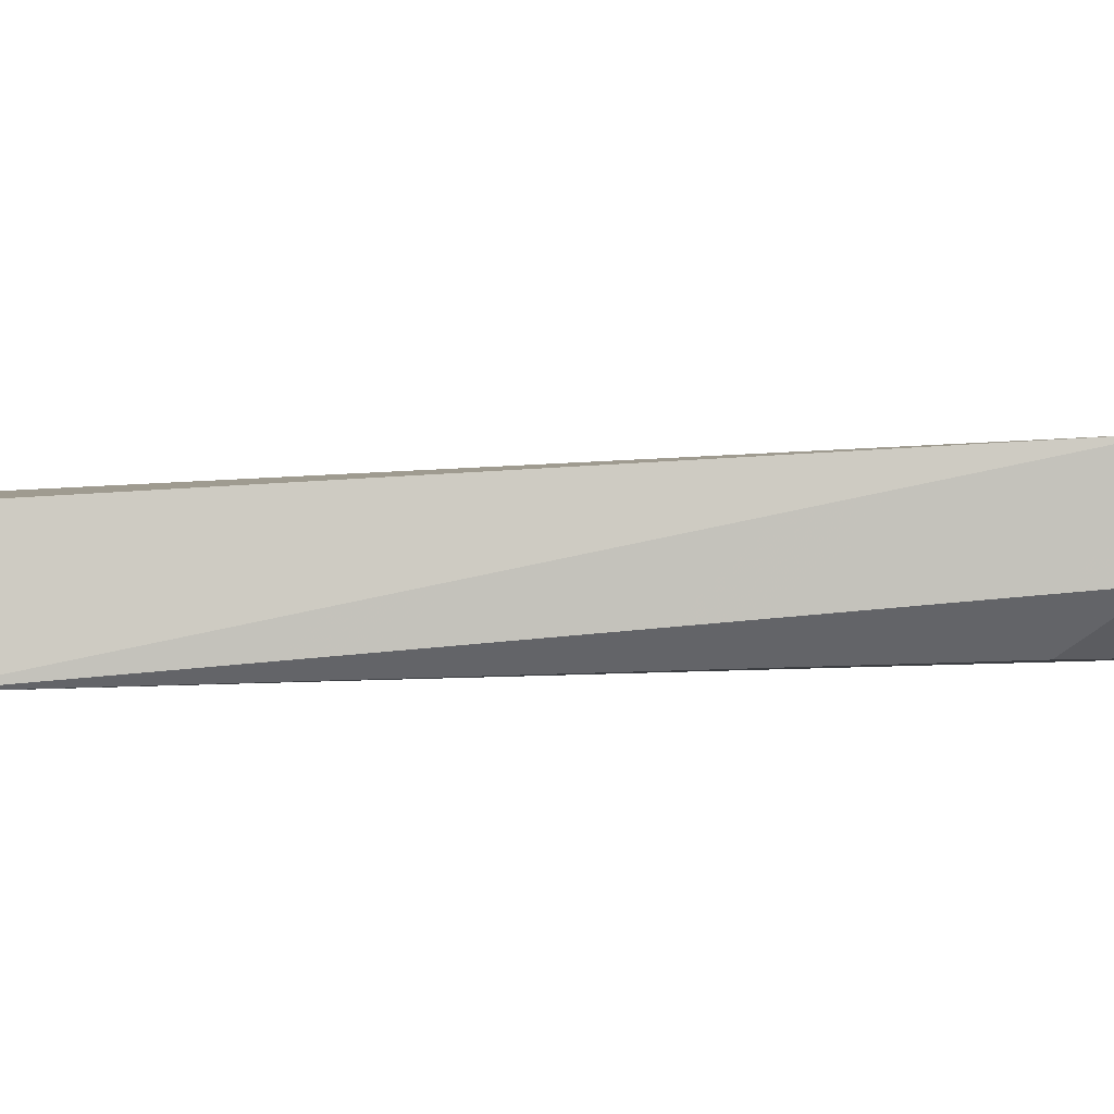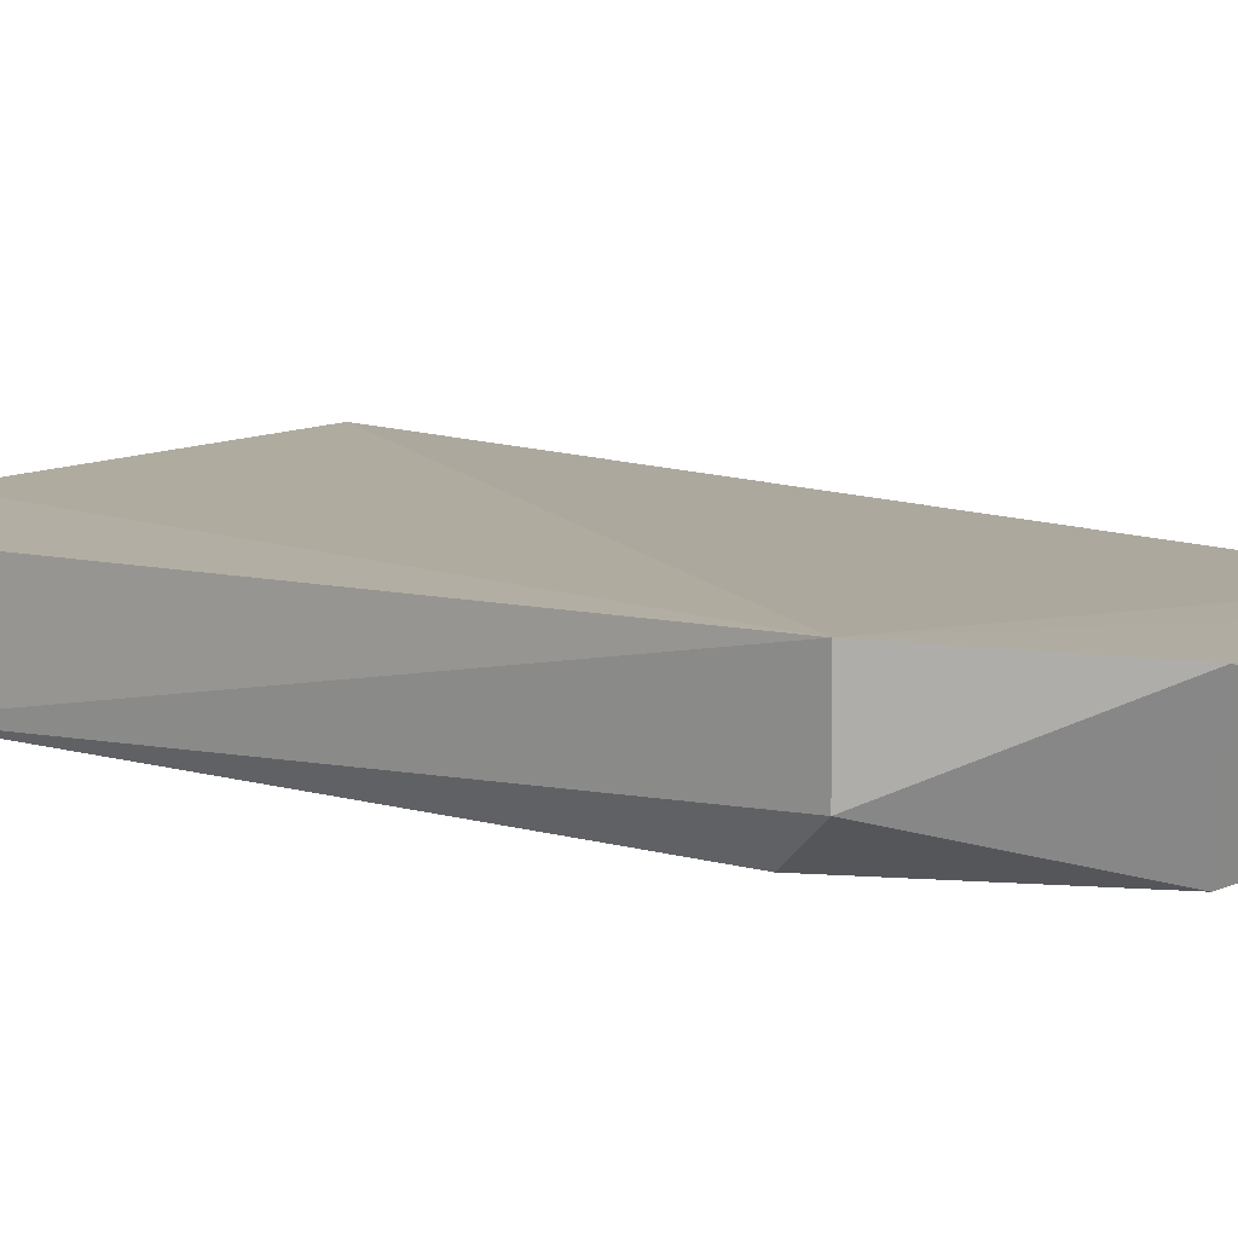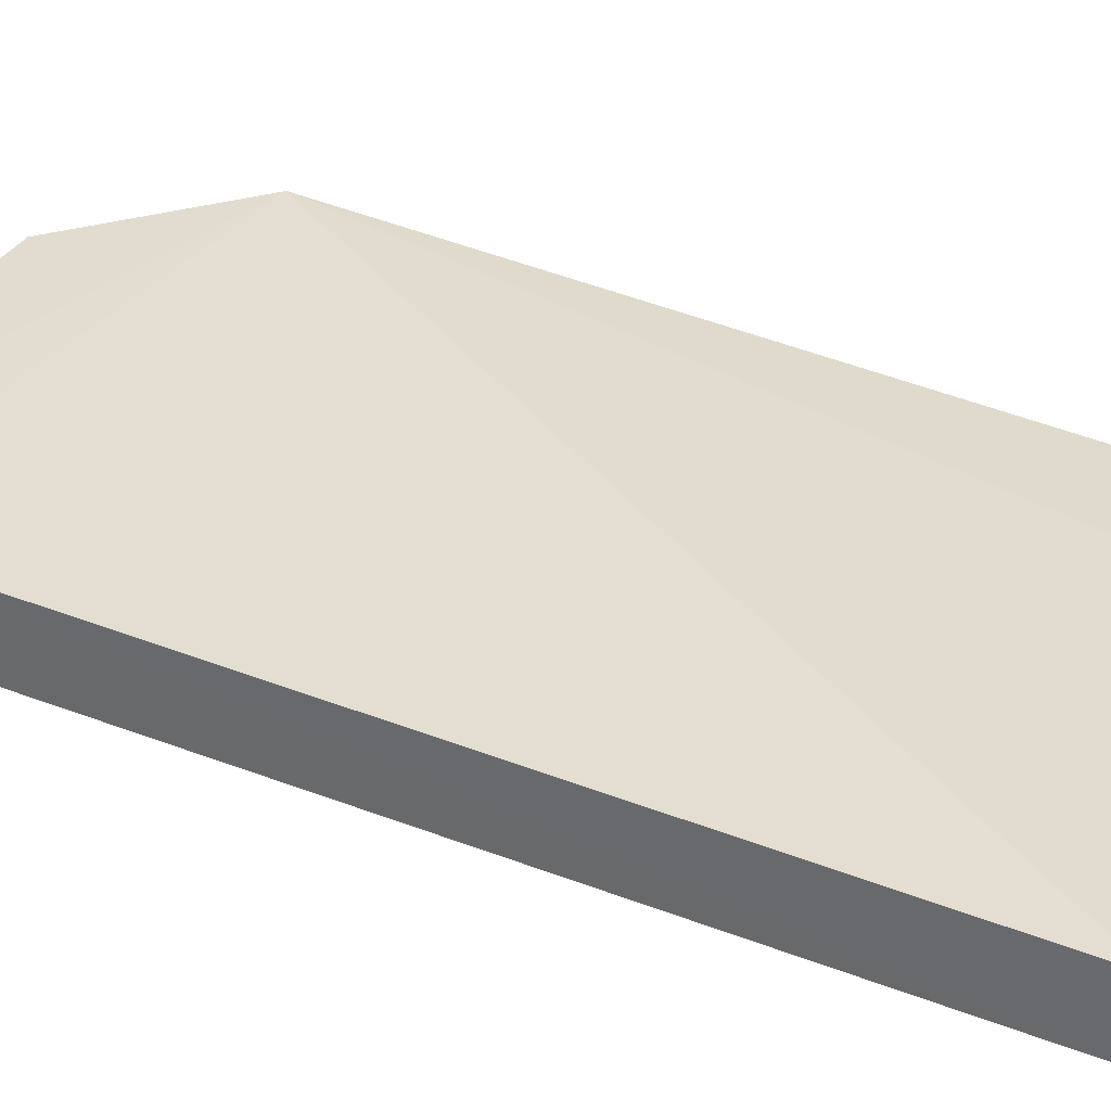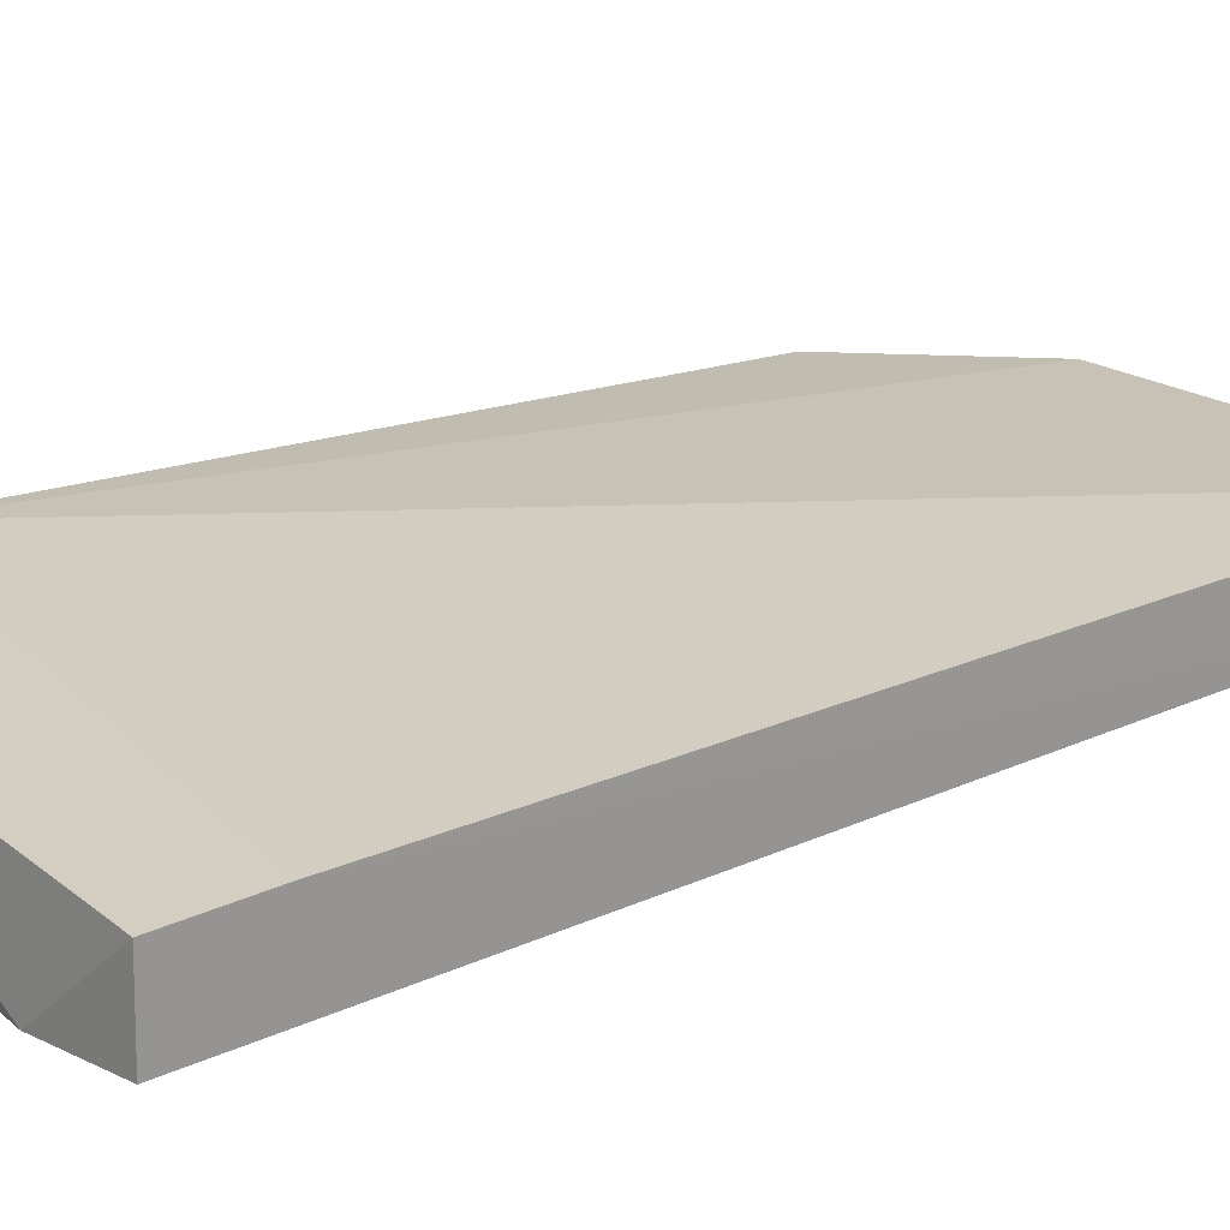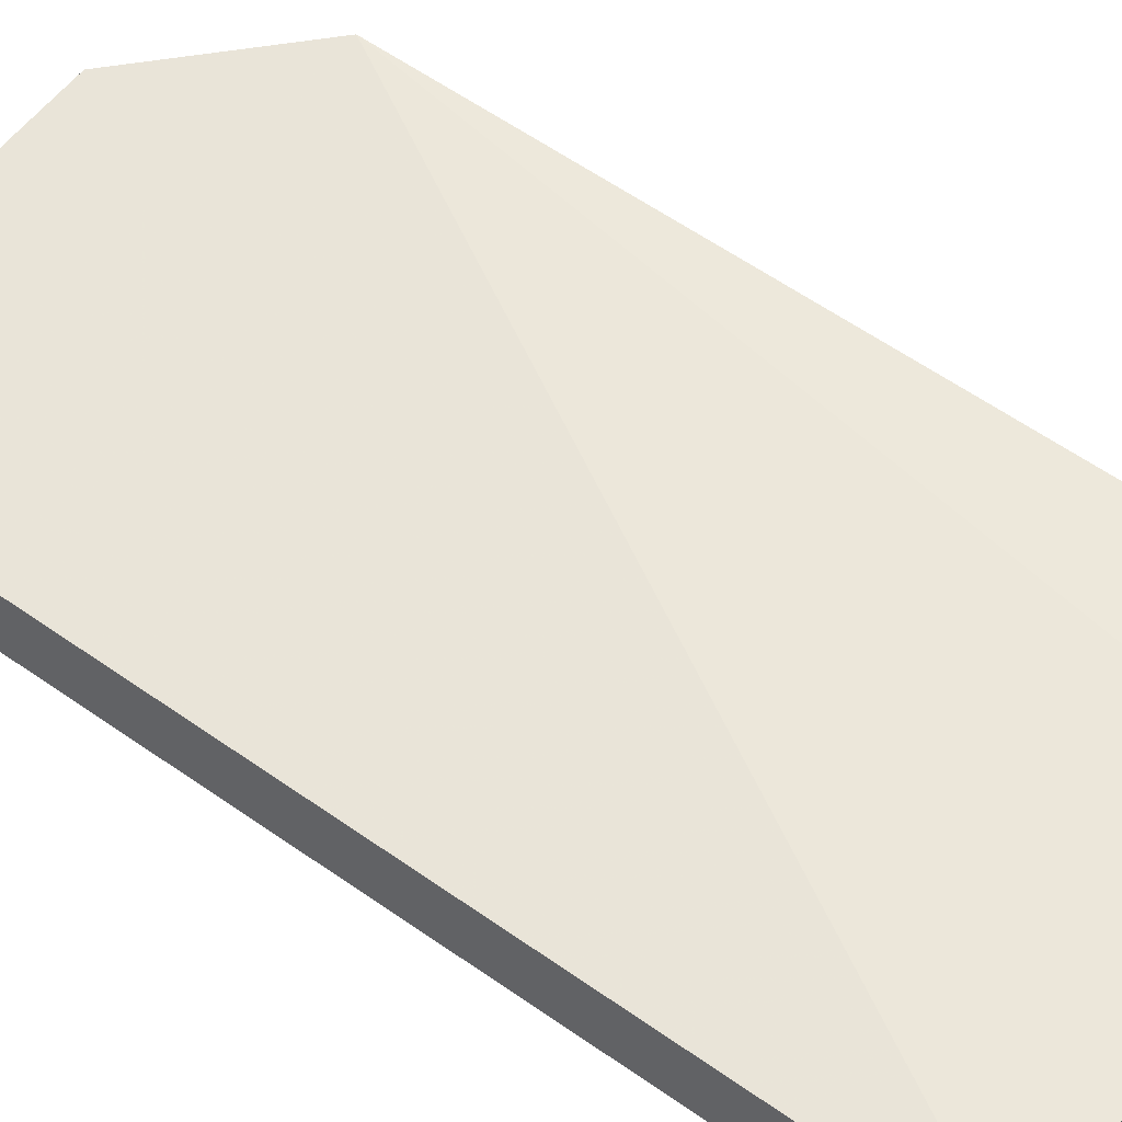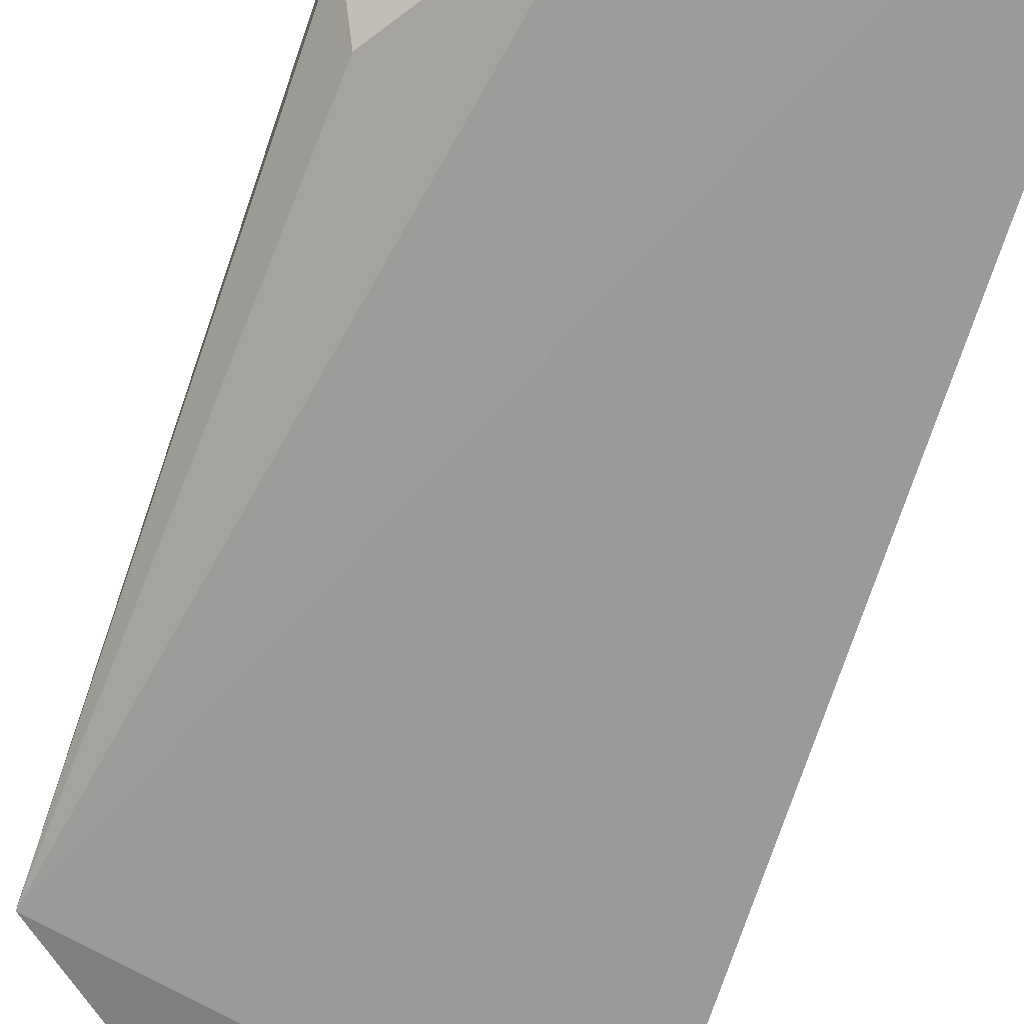
<metadata>
{"format":"obj","ext":"obj","renderer":"f3d","projection":"perspective","resolution":1024,"background":"white","views":[{"elev":0.7,"azim":89.8,"up":"+Z"},{"elev":11.5,"azim":132.8,"up":"+Z"},{"elev":33.1,"azim":-61.2,"up":"+Z"},{"elev":20.8,"azim":-129.6,"up":"+Z"},{"elev":54.1,"azim":-53.1,"up":"+Z"},{"elev":-70.7,"azim":162.5,"up":"+Z"}]}
</metadata>
<code>
v 0.06796 0.04149 0.01402
v 0.06886 -0.01176 0.01103
v 0.06561 0.03696 0.004188
v 0.03191 0.0522 0.00569
v 0.03188 -0.02185 0.01126
v 0.05632 0.04987 0.00399
v 0.06957 -0.01194 0.002978
v 0.05877 -0.02185 0.01103
v 0.03188 0.0521 0.01125
v 0.06779 0.04142 0.00752
v 0.0319 -0.02187 0.006212
v 0.03894 0.05262 0.005128
v 0.03188 0.04539 0.01139
v 0.0583 0.05172 0.01307
v 0.0588 -0.02186 0.005207
f 7 1 2
f 7 6 3
f 8 2 1
f 8 1 5
f 8 7 2
f 10 3 6
f 10 7 3
f 10 1 7
f 11 4 7
f 11 8 5
f 12 7 4
f 12 6 7
f 12 4 9
f 13 5 1
f 13 1 9
f 13 11 5
f 13 9 4
f 13 4 11
f 14 9 1
f 14 12 9
f 14 6 12
f 14 10 6
f 14 1 10
f 15 11 7
f 15 7 8
f 15 8 11

</code>
